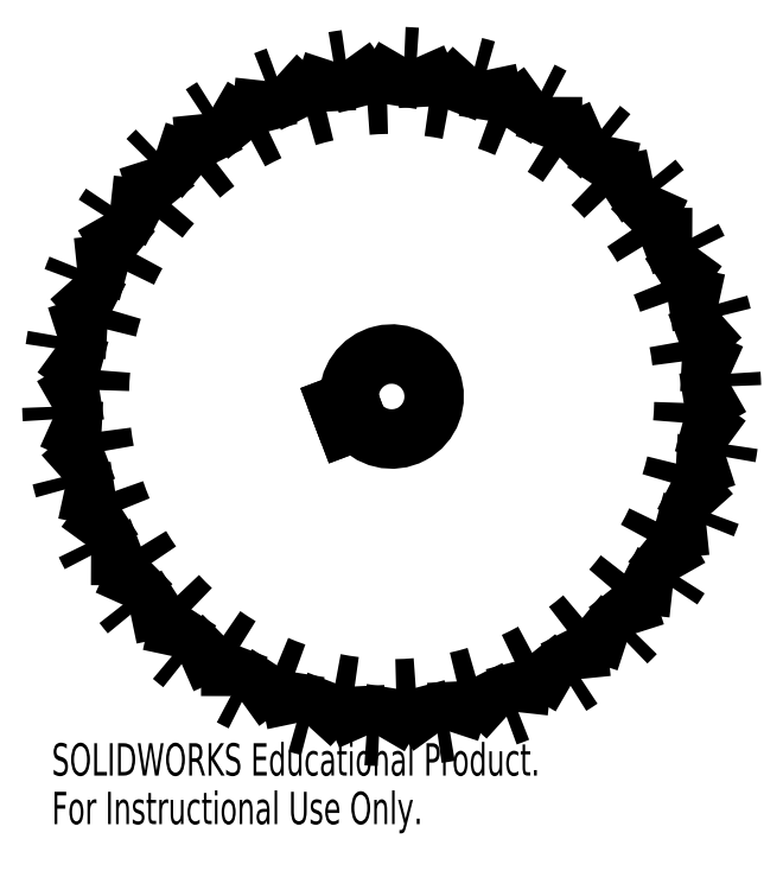
<metadata>
{"format":"dxf","ext":"dxf","renderer":"ezdxf+matplotlib","layout":"modelspace","background":"white","min_lineweight":24,"dpi":150}
</metadata>
<code>
0
SECTION
2
ENTITIES
0
LINE
8
0
10
80.69
20
-39.48
30
0
11
79.08
21
-40.09
31
0
0
LINE
8
0
10
79.08
20
-40.09
30
0
11
80.2
21
-43.06
31
0
0
LINE
8
0
10
80.2
20
-43.06
30
0
11
81.82
21
-42.45
31
0
0
ARC
8
0
10
87
20
-38.78
30
0
40
6.35
50
215.3
51
186.3
0
ARC
8
0
10
87
20
-38.78
30
0
40
43.65
50
102.9
51
106.7
0
ARC
8
0
10
96.28
20
4.999
30
0
40
19.05
50
160.8
51
183.7
0
ARC
8
0
10
87
20
-38.78
30
0
40
50.8
50
97.74
51
99.87
0
ARC
8
0
10
64.91
20
0.1384
30
0
40
19.05
50
13.93
51
36.83
0
ARC
8
0
10
87
20
-38.78
30
0
40
43.65
50
90.88
51
94.74
0
ARC
8
0
10
105.2
20
2.113
30
0
40
19.05
50
148.8
51
171.7
0
ARC
8
0
10
87
20
-38.78
30
0
40
50.8
50
85.74
51
87.87
0
ARC
8
0
10
73.48
20
3.882
30
0
40
19.05
50
1.934
51
24.83
0
ARC
8
0
10
87
20
-38.78
30
0
40
43.65
50
78.88
51
82.74
0
ARC
8
0
10
113.3
20
-2.561
30
0
40
19.05
50
136.8
51
159.7
0
ARC
8
0
10
87
20
-38.78
30
0
40
50.8
50
73.74
51
75.87
0
ARC
8
0
10
82.64
20
5.76
30
0
40
19.05
50
349.9
51
12.83
0
ARC
8
0
10
87
20
-38.78
30
0
40
43.65
50
66.88
51
70.74
0
ARC
8
0
10
120.2
20
-8.818
30
0
40
19.05
50
124.8
51
147.7
0
ARC
8
0
10
87
20
-38.78
30
0
40
50.8
50
61.74
51
63.87
0
ARC
8
0
10
92
20
5.693
30
0
40
19.05
50
337.9
51
0.8256
0
ARC
8
0
10
87
20
-38.78
30
0
40
43.65
50
54.88
51
58.74
0
ARC
8
0
10
125.7
20
-16.38
30
0
40
19.05
50
112.8
51
135.7
0
ARC
8
0
10
87
20
-38.78
30
0
40
50.8
50
49.74
51
51.87
0
ARC
8
0
10
101.1
20
3.681
30
0
40
19.05
50
325.9
51
348.8
0
ARC
8
0
10
87
20
-38.78
30
0
40
43.65
50
42.88
51
46.74
0
ARC
8
0
10
129.6
20
-24.93
30
0
40
19.05
50
100.8
51
123.7
0
ARC
8
0
10
87
20
-38.78
30
0
40
50.8
50
37.74
51
39.87
0
ARC
8
0
10
109.7
20
-0.1862
30
0
40
19.05
50
313.9
51
336.8
0
ARC
8
0
10
87
20
-38.78
30
0
40
43.65
50
30.88
51
34.74
0
ARC
8
0
10
131.5
20
-34.08
30
0
40
19.05
50
88.79
51
111.7
0
ARC
8
0
10
87
20
-38.78
30
0
40
50.8
50
25.74
51
27.87
0
ARC
8
0
10
117.2
20
-5.74
30
0
40
19.05
50
301.9
51
324.8
0
ARC
8
0
10
87
20
-38.78
30
0
40
43.65
50
18.88
51
22.74
0
ARC
8
0
10
131.5
20
-43.44
30
0
40
19.05
50
76.79
51
99.68
0
ARC
8
0
10
87
20
-38.78
30
0
40
50.8
50
13.74
51
15.87
0
ARC
8
0
10
123.4
20
-12.74
30
0
40
19.05
50
289.9
51
312.8
0
ARC
8
0
10
87
20
-38.78
30
0
40
43.65
50
6.875
51
10.74
0
ARC
8
0
10
129.6
20
-52.59
30
0
40
19.05
50
64.79
51
87.68
0
ARC
8
0
10
87
20
-38.78
30
0
40
50.8
50
1.745
51
3.868
0
ARC
8
0
10
128
20
-20.87
30
0
40
19.05
50
277.9
51
300.8
0
ARC
8
0
10
87
20
-38.78
30
0
40
43.65
50
354.9
51
358.7
0
ARC
8
0
10
125.8
20
-61.14
30
0
40
19.05
50
52.79
51
75.68
0
ARC
8
0
10
87
20
-38.78
30
0
40
50.8
50
349.7
51
351.9
0
ARC
8
0
10
130.8
20
-29.79
30
0
40
19.05
50
265.9
51
288.8
0
ARC
8
0
10
87
20
-38.78
30
0
40
43.65
50
342.9
51
346.7
0
ARC
8
0
10
120.3
20
-68.71
30
0
40
19.05
50
40.79
51
63.68
0
ARC
8
0
10
87
20
-38.78
30
0
40
50.8
50
337.7
51
339.9
0
ARC
8
0
10
131.8
20
-39.1
30
0
40
19.05
50
253.9
51
276.8
0
ARC
8
0
10
87
20
-38.78
30
0
40
43.65
50
330.9
51
334.7
0
ARC
8
0
10
113.3
20
-74.97
30
0
40
19.05
50
28.79
51
51.68
0
ARC
8
0
10
87
20
-38.78
30
0
40
50.8
50
325.7
51
327.9
0
ARC
8
0
10
130.7
20
-48.4
30
0
40
19.05
50
241.9
51
264.8
0
ARC
8
0
10
87
20
-38.78
30
0
40
43.65
50
318.9
51
322.7
0
ARC
8
0
10
105.2
20
-79.65
30
0
40
19.05
50
16.79
51
39.68
0
ARC
8
0
10
87
20
-38.78
30
0
40
50.8
50
313.7
51
315.9
0
ARC
8
0
10
127.8
20
-57.28
30
0
40
19.05
50
229.9
51
252.8
0
ARC
8
0
10
87
20
-38.78
30
0
40
43.65
50
306.9
51
310.7
0
ARC
8
0
10
96.33
20
-82.55
30
0
40
19.05
50
4.787
51
27.68
0
ARC
8
0
10
87
20
-38.78
30
0
40
50.8
50
301.7
51
303.9
0
ARC
8
0
10
123
20
-65.35
30
0
40
19.05
50
217.9
51
240.8
0
ARC
8
0
10
87
20
-38.78
30
0
40
43.65
50
294.9
51
298.7
0
ARC
8
0
10
87.02
20
-83.53
30
0
40
19.05
50
352.8
51
15.68
0
ARC
8
0
10
87
20
-38.78
30
0
40
50.8
50
289.7
51
291.9
0
ARC
8
0
10
116.7
20
-72.25
30
0
40
19.05
50
205.9
51
228.8
0
ARC
8
0
10
87
20
-38.78
30
0
40
43.65
50
282.9
51
286.7
0
ARC
8
0
10
77.72
20
-82.56
30
0
40
19.05
50
340.8
51
3.678
0
ARC
8
0
10
87
20
-38.78
30
0
40
50.8
50
277.7
51
279.9
0
ARC
8
0
10
109.1
20
-77.7
30
0
40
19.05
50
193.9
51
216.8
0
ARC
8
0
10
87
20
-38.78
30
0
40
43.65
50
270.9
51
274.7
0
ARC
8
0
10
68.82
20
-79.67
30
0
40
19.05
50
328.8
51
351.7
0
ARC
8
0
10
87
20
-38.78
30
0
40
50.8
50
265.7
51
267.9
0
ARC
8
0
10
100.5
20
-81.44
30
0
40
19.05
50
181.9
51
204.8
0
ARC
8
0
10
87
20
-38.78
30
0
40
43.65
50
258.9
51
262.7
0
ARC
8
0
10
60.71
20
-75
30
0
40
19.05
50
316.8
51
339.7
0
ARC
8
0
10
87
20
-38.78
30
0
40
50.8
50
253.7
51
255.9
0
ARC
8
0
10
91.36
20
-83.32
30
0
40
19.05
50
169.9
51
192.8
0
ARC
8
0
10
87
20
-38.78
30
0
40
43.65
50
246.9
51
250.7
0
ARC
8
0
10
53.76
20
-68.74
30
0
40
19.05
50
304.8
51
327.7
0
ARC
8
0
10
87
20
-38.78
30
0
40
50.8
50
241.7
51
243.9
0
ARC
8
0
10
82
20
-83.25
30
0
40
19.05
50
157.9
51
180.8
0
ARC
8
0
10
87
20
-38.78
30
0
40
43.65
50
234.9
51
238.7
0
ARC
8
0
10
48.25
20
-61.18
30
0
40
19.05
50
292.8
51
315.7
0
ARC
8
0
10
87
20
-38.78
30
0
40
50.8
50
229.7
51
231.9
0
ARC
8
0
10
72.86
20
-81.24
30
0
40
19.05
50
145.9
51
168.8
0
ARC
8
0
10
87
20
-38.78
30
0
40
43.65
50
222.9
51
226.7
0
ARC
8
0
10
44.44
20
-52.63
30
0
40
19.05
50
280.8
51
303.7
0
ARC
8
0
10
87
20
-38.78
30
0
40
50.8
50
217.7
51
219.9
0
ARC
8
0
10
64.34
20
-77.37
30
0
40
19.05
50
133.9
51
156.8
0
ARC
8
0
10
87
20
-38.78
30
0
40
43.65
50
210.9
51
214.7
0
ARC
8
0
10
42.49
20
-43.48
30
0
40
19.05
50
268.8
51
291.7
0
ARC
8
0
10
87
20
-38.78
30
0
40
50.8
50
205.7
51
207.9
0
ARC
8
0
10
56.81
20
-71.82
30
0
40
19.05
50
121.9
51
144.8
0
ARC
8
0
10
87
20
-38.78
30
0
40
43.65
50
198.9
51
202.7
0
ARC
8
0
10
42.49
20
-34.12
30
0
40
19.05
50
256.8
51
279.7
0
ARC
8
0
10
87
20
-38.78
30
0
40
50.8
50
193.7
51
195.9
0
ARC
8
0
10
50.6
20
-64.82
30
0
40
19.05
50
109.9
51
132.8
0
ARC
8
0
10
87
20
-38.78
30
0
40
43.65
50
186.9
51
190.7
0
ARC
8
0
10
44.43
20
-24.97
30
0
40
19.05
50
244.8
51
267.7
0
ARC
8
0
10
87
20
-38.78
30
0
40
50.8
50
181.7
51
183.9
0
ARC
8
0
10
45.99
20
-56.69
30
0
40
19.05
50
97.93
51
120.8
0
ARC
8
0
10
87
20
-38.78
30
0
40
43.65
50
174.9
51
178.7
0
ARC
8
0
10
48.23
20
-16.42
30
0
40
19.05
50
232.8
51
255.7
0
ARC
8
0
10
87
20
-38.78
30
0
40
50.8
50
169.7
51
171.9
0
ARC
8
0
10
43.16
20
-47.77
30
0
40
19.05
50
85.93
51
108.8
0
ARC
8
0
10
87
20
-38.78
30
0
40
43.65
50
162.9
51
166.7
0
ARC
8
0
10
53.73
20
-8.851
30
0
40
19.05
50
220.8
51
243.7
0
ARC
8
0
10
87
20
-38.78
30
0
40
50.8
50
157.7
51
159.9
0
ARC
8
0
10
42.25
20
-38.46
30
0
40
19.05
50
73.93
51
96.83
0
ARC
8
0
10
87
20
-38.78
30
0
40
43.65
50
150.9
51
154.7
0
ARC
8
0
10
60.68
20
-2.587
30
0
40
19.05
50
208.8
51
231.7
0
ARC
8
0
10
87
20
-38.78
30
0
40
50.8
50
145.7
51
147.9
0
ARC
8
0
10
43.29
20
-29.16
30
0
40
19.05
50
61.93
51
84.83
0
ARC
8
0
10
87
20
-38.78
30
0
40
43.65
50
138.9
51
142.7
0
ARC
8
0
10
68.78
20
2.095
30
0
40
19.05
50
196.8
51
219.7
0
ARC
8
0
10
87
20
-38.78
30
0
40
50.8
50
133.7
51
135.9
0
ARC
8
0
10
46.25
20
-20.28
30
0
40
19.05
50
49.93
51
72.83
0
ARC
8
0
10
87
20
-38.78
30
0
40
43.65
50
126.9
51
130.7
0
ARC
8
0
10
77.67
20
4.99
30
0
40
19.05
50
184.8
51
207.7
0
ARC
8
0
10
87
20
-38.78
30
0
40
50.8
50
121.7
51
123.9
0
ARC
8
0
10
50.99
20
-12.21
30
0
40
19.05
50
37.93
51
60.83
0
ARC
8
0
10
87
20
-38.78
30
0
40
43.65
50
114.9
51
118.7
0
ARC
8
0
10
86.98
20
5.973
30
0
40
19.05
50
172.8
51
195.7
0
ARC
8
0
10
87
20
-38.78
30
0
40
50.8
50
109.7
51
111.9
0
ARC
8
0
10
57.3
20
-5.306
30
0
40
19.05
50
25.93
51
48.83
0
MTEXT
8
0
10
36.22
20
-90.56
30
0
40
4.834
41
0
71
     1
72
     1
1
SOLIDWORKS Educational Product.
7
SLDTEXTSTYLE0
73
     1
44
1
0
MTEXT
8
0
10
36.22
20
-97.81
30
0
40
4.834
41
0
71
     1
72
     1
1
For Instructional Use Only.
7
SLDTEXTSTYLE0
73
     1
44
1
0
ENDSEC
0
EOF

</code>
